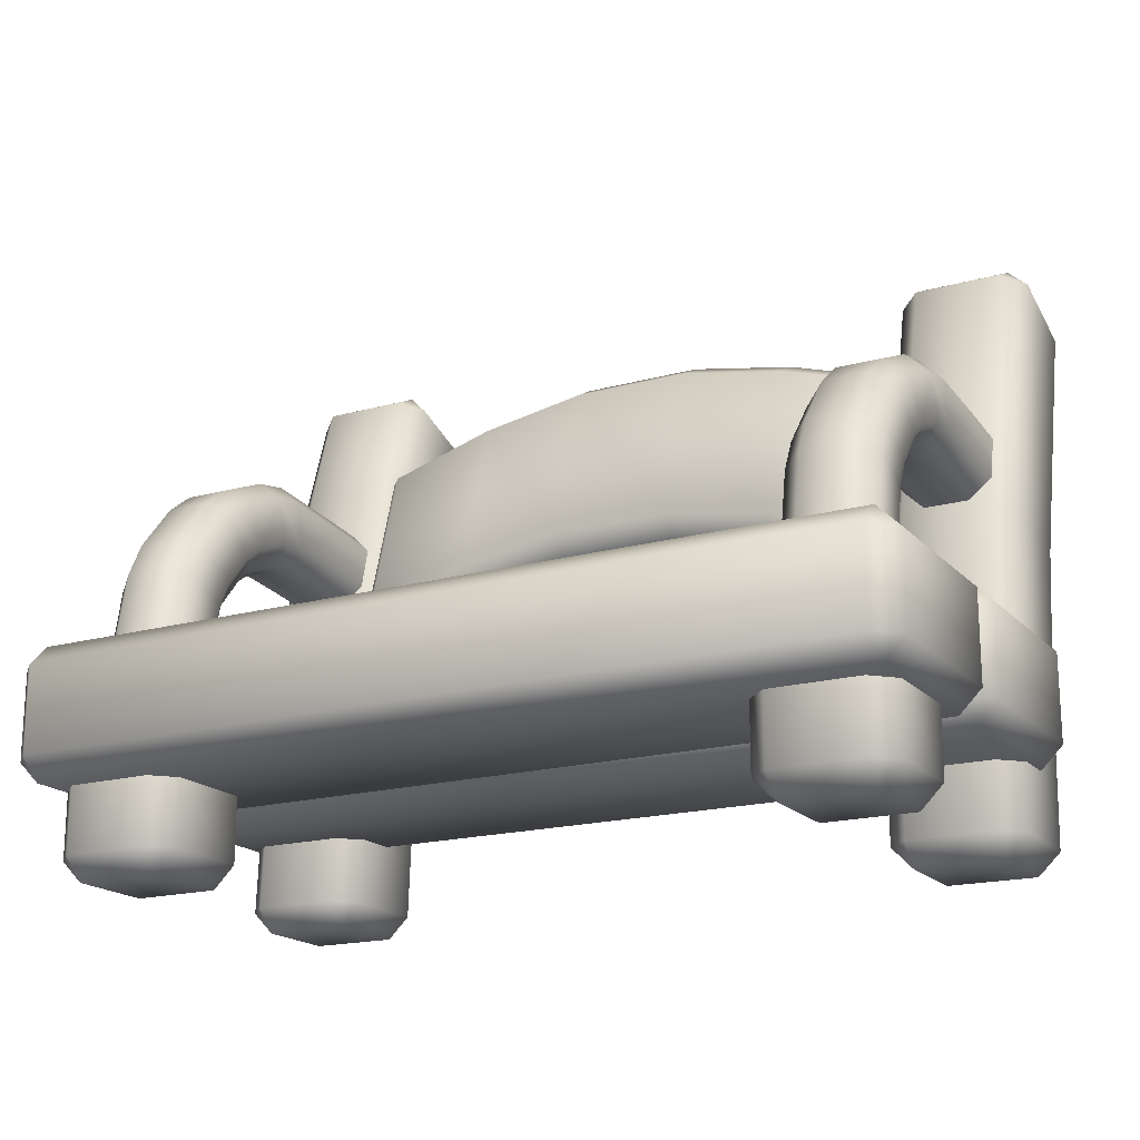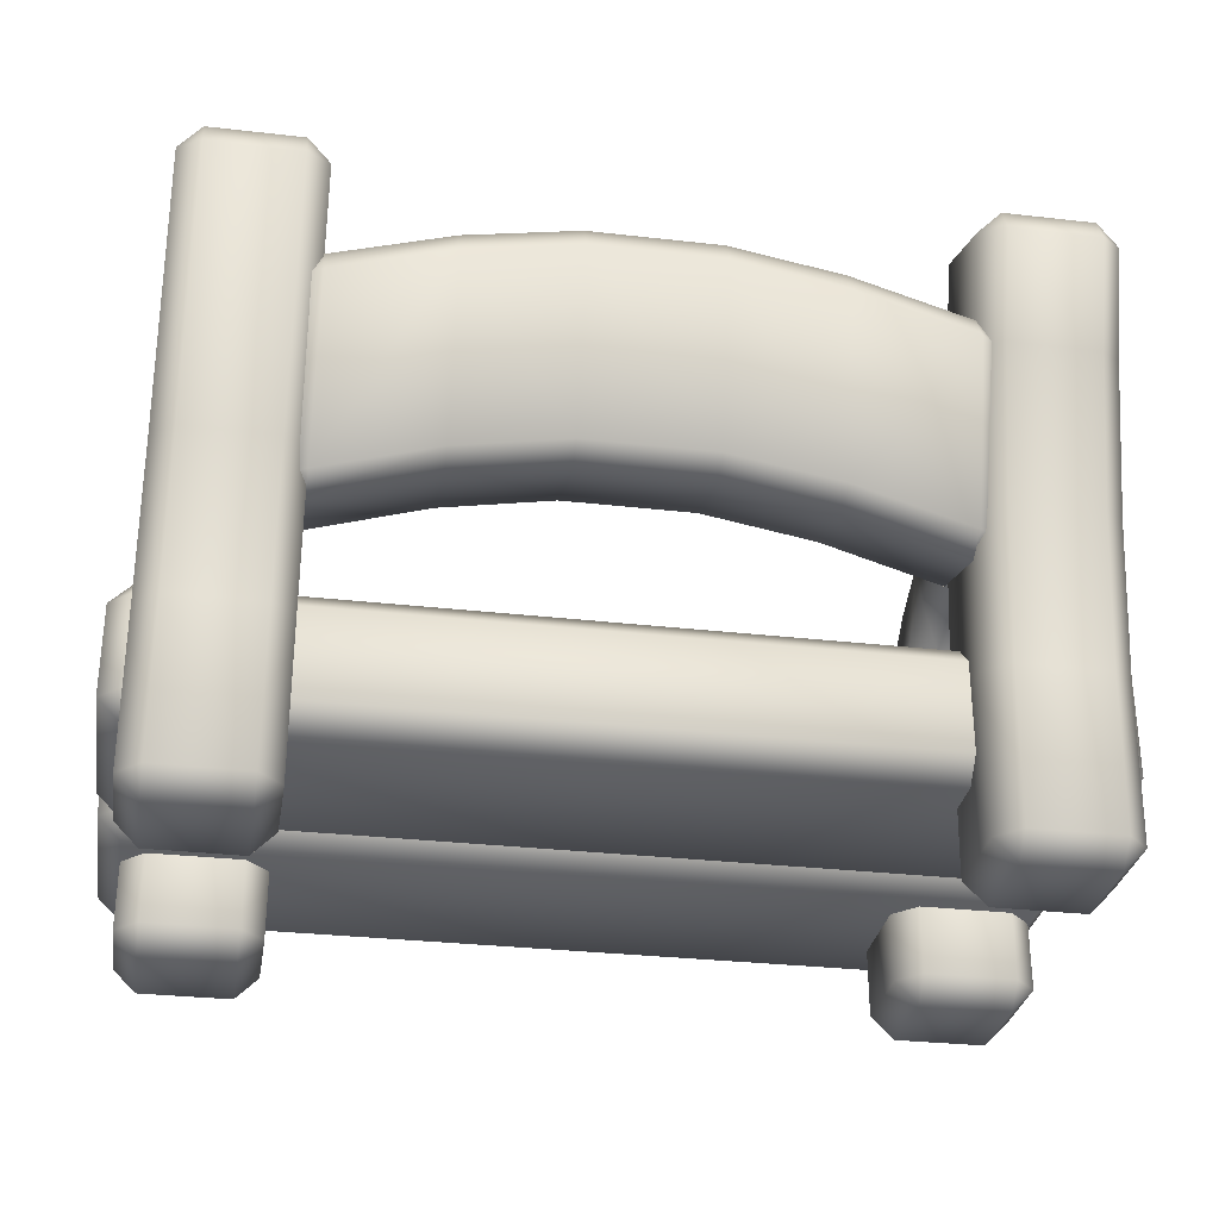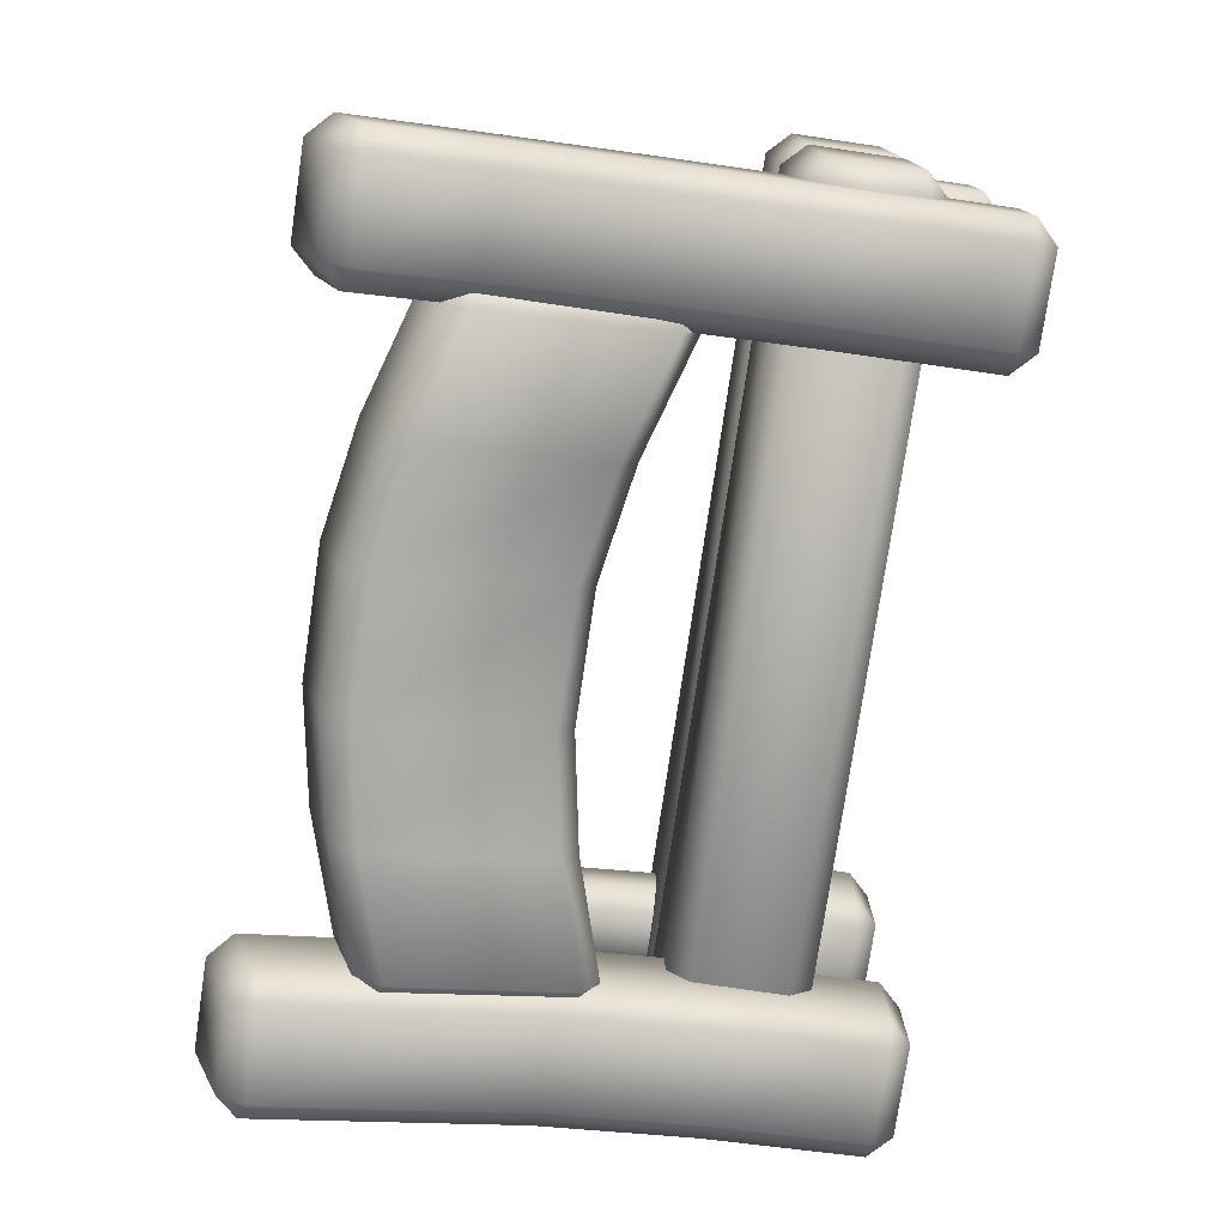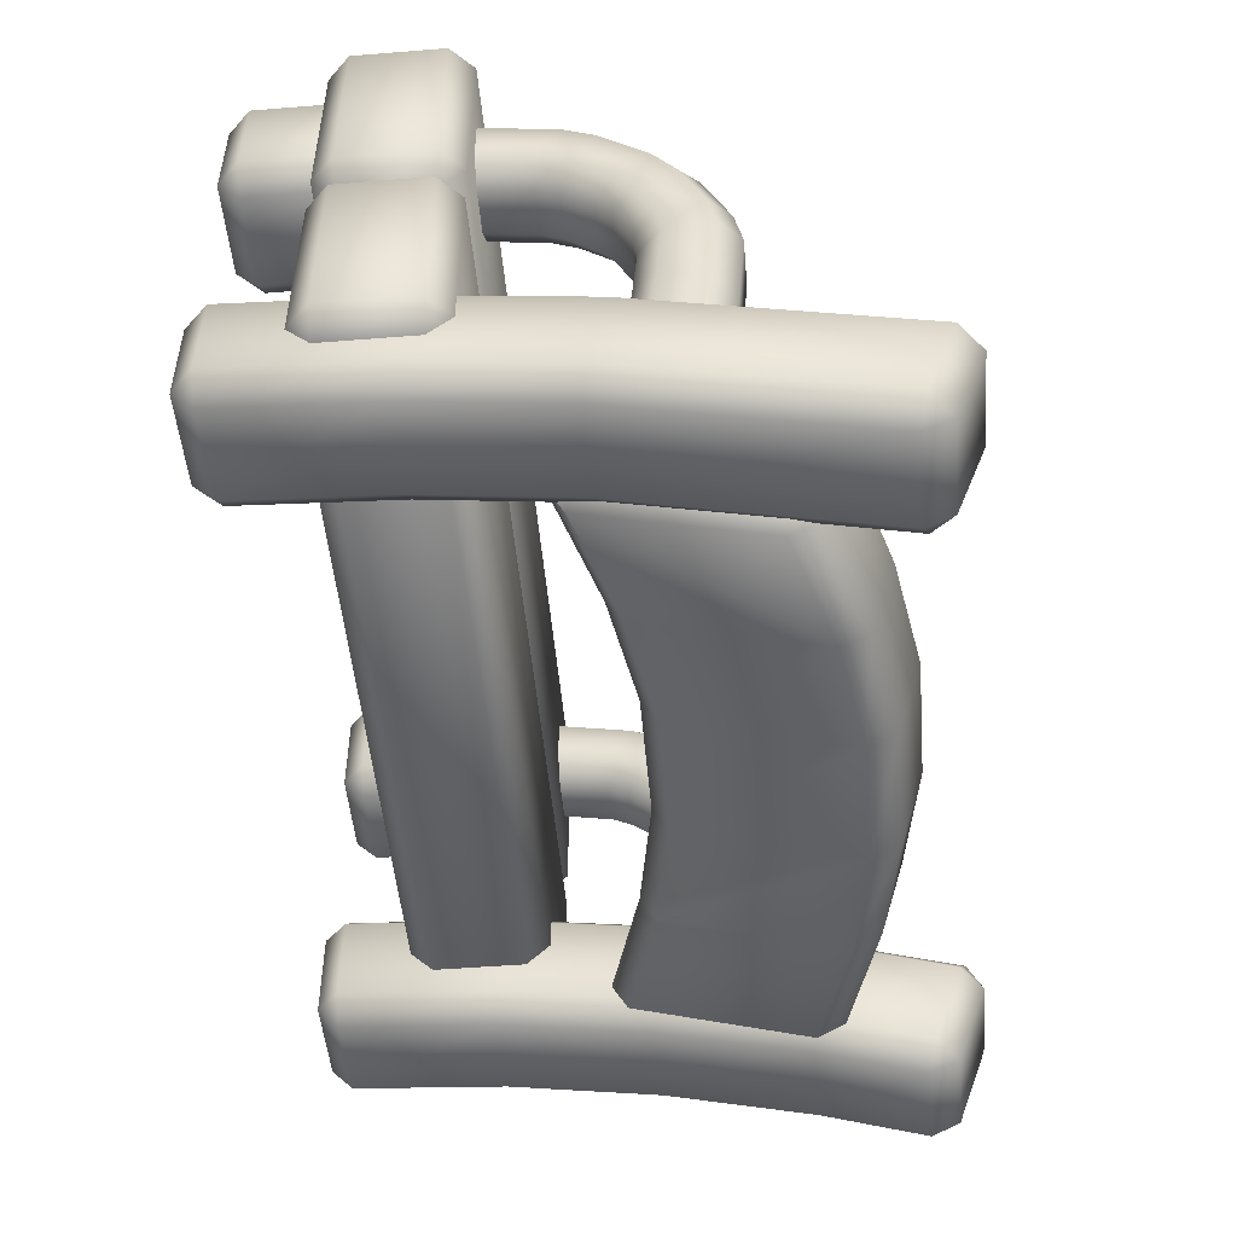
<metadata>
{"format":"obj","ext":"obj","renderer":"f3d","projection":"perspective","resolution":1024,"background":"white","views":[{"elev":-18.4,"azim":28.3,"up":"+Y"},{"elev":-30.6,"azim":170.6,"up":"+Y"},{"elev":-77.0,"azim":-98.4,"up":"+Z"},{"elev":-50.1,"azim":95.0,"up":"+Z"}]}
</metadata>
<code>
o bench_A
v -0.95 0.2 0.55
v -0.95 0.25 0.6
v -1 0.25 0.55
v -0.95 0.45 0.6
v -0.95 0.5 0.55
v -1 0.45 0.55
v -0.95 0.2 0.15
v -1 0.25 0.15
v -0.95 0.5 0.15
v -1 0.45 0.15
v 0.95 0.2 0.55
v 1 0.25 0.55
v 0.95 0.25 0.6
v 0.95 0.5 0.55
v 0.95 0.45 0.6
v 1 0.45 0.55
v 0.95 0.2 0.15
v 0.95 0.25 0.1
v 1 0.25 0.15
v 0.95 0.5 0.15
v 1 0.45 0.15
v 0.7 -0 0.45
v 0.7 0.05 0.5
v 0.65 0.05 0.45
v 0.7 0.2 0.5
v 0.65 0.2 0.45
v 0.7 -0 0.25
v 0.65 0.05 0.25
v 0.7 0.05 0.2
v 0.7 0.2 0.2
v 0.65 0.2 0.25
v 0.9 -0 0.45
v 0.95 0.05 0.45
v 0.9 0.05 0.5
v 0.9 0.2 0.5
v 0.95 0.2 0.45
v 0.9 -0 0.25
v 0.9 0.05 0.2
v 0.95 0.05 0.25
v 0.95 0.2 0.25
v 0.9 0.2 0.2
v -0.9 -0 0.45
v -0.9 0.05 0.5
v -0.95 0.05 0.45
v -0.9 0.2 0.5
v -0.95 0.2 0.45
v -0.9 -0 0.25
v -0.95 0.05 0.25
v -0.9 0.05 0.2
v -0.9 0.2 0.2
v -0.95 0.2 0.25
v -0.7 -0 0.45
v -0.65 0.05 0.45
v -0.7 0.05 0.5
v -0.7 0.2 0.5
v -0.65 0.2 0.45
v -0.7 -0 0.25
v -0.7 0.05 0.2
v -0.65 0.05 0.25
v -0.65 0.2 0.25
v -0.7 0.2 0.2
v 0.75 0.5008 0.45
v 0.7 0.5007 0.4
v 0.75 0.9963 -0.1978
v 0.7 0.948 -0.1848
v 0.7 0.5006 0.3
v 0.75 0.5005 0.25
v 0.75 0.8032 -0.1457
v 0.7 0.8514 -0.1588
v 0.9 0.5007 0.4
v 0.85 0.5008 0.45
v 0.85 0.9963 -0.1978
v 0.9 0.948 -0.1848
v 0.85 0.5005 0.25
v 0.9 0.5006 0.3
v 0.9 0.8514 -0.1588
v 0.85 0.8032 -0.1457
v 0.75 0.6883 0.4143
v 0.75 0.7662 0.3757
v 0.75 0.8804 0.2817
v 0.75 0.9332 0.2126
v 0.75 0.9941 0.07777
v 0.75 1.011 -0.007519
v 0.7 0.9612 -0.01301
v 0.7 0.946 0.06398
v 0.7 0.8911 0.1857
v 0.7 0.8434 0.248
v 0.7 0.7403 0.3329
v 0.7 0.67 0.3677
v 0.75 0.8121 -0.02949
v 0.75 0.8018 0.02261
v 0.75 0.7646 0.105
v 0.75 0.7324 0.1472
v 0.75 0.6626 0.2046
v 0.75 0.615 0.2282
v 0.7 0.6333 0.2747
v 0.7 0.6885 0.2474
v 0.7 0.7694 0.1808
v 0.7 0.8068 0.1319
v 0.7 0.8499 0.0364
v 0.7 0.8618 -0.024
v 0.9 0.8618 -0.024
v 0.9 0.8499 0.0364
v 0.9 0.8068 0.1319
v 0.9 0.7694 0.1808
v 0.9 0.6885 0.2474
v 0.9 0.6333 0.2747
v 0.85 0.615 0.2282
v 0.85 0.6626 0.2046
v 0.85 0.7324 0.1472
v 0.85 0.7646 0.105
v 0.85 0.8018 0.02261
v 0.85 0.8121 -0.02949
v 0.85 1.011 -0.007519
v 0.85 0.9941 0.07777
v 0.85 0.9332 0.2126
v 0.85 0.8804 0.2817
v 0.85 0.7662 0.3757
v 0.85 0.6883 0.4143
v 0.9 0.67 0.3677
v 0.9 0.7403 0.3329
v 0.9 0.8434 0.248
v 0.9 0.8911 0.1857
v 0.9 0.946 0.06398
v 0.9 0.9612 -0.01301
v 0.75 0.9763 -0.3978
v 0.7 0.928 -0.3848
v 0.75 0.7832 -0.3457
v 0.7 0.8314 -0.3588
v 0.85 0.9763 -0.3978
v 0.9 0.928 -0.3848
v 0.9 0.8314 -0.3588
v 0.85 0.7832 -0.3457
v -0.85 0.5008 0.45
v -0.9 0.5007 0.4
v -0.85 0.9963 -0.1978
v -0.9 0.948 -0.1848
v -0.9 0.5006 0.3
v -0.85 0.5005 0.25
v -0.85 0.8032 -0.1457
v -0.9 0.8514 -0.1588
v -0.7 0.5007 0.4
v -0.75 0.5008 0.45
v -0.75 0.9963 -0.1978
v -0.7 0.948 -0.1848
v -0.75 0.5005 0.25
v -0.7 0.5006 0.3
v -0.7 0.8514 -0.1588
v -0.75 0.8032 -0.1457
v -0.85 0.6883 0.4143
v -0.85 0.7662 0.3757
v -0.85 0.8804 0.2817
v -0.85 0.9332 0.2126
v -0.85 0.9941 0.07777
v -0.85 1.011 -0.007519
v -0.9 0.9612 -0.01301
v -0.9 0.946 0.06398
v -0.9 0.8911 0.1857
v -0.9 0.8434 0.248
v -0.9 0.7403 0.3329
v -0.9 0.67 0.3677
v -0.85 0.8121 -0.02949
v -0.85 0.8018 0.02261
v -0.85 0.7646 0.105
v -0.85 0.7324 0.1472
v -0.85 0.6626 0.2046
v -0.85 0.615 0.2282
v -0.9 0.6333 0.2747
v -0.9 0.6885 0.2474
v -0.9 0.7694 0.1808
v -0.9 0.8068 0.1319
v -0.9 0.8499 0.0364
v -0.9 0.8618 -0.024
v -0.7 0.8618 -0.024
v -0.7 0.8499 0.0364
v -0.7 0.8068 0.1319
v -0.7 0.7694 0.1808
v -0.7 0.6885 0.2474
v -0.7 0.6333 0.2747
v -0.75 0.615 0.2282
v -0.75 0.6626 0.2046
v -0.75 0.7324 0.1472
v -0.75 0.7646 0.105
v -0.75 0.8018 0.02261
v -0.75 0.8121 -0.02949
v -0.75 1.011 -0.007519
v -0.75 0.9941 0.07777
v -0.75 0.9332 0.2126
v -0.75 0.8804 0.2817
v -0.75 0.7662 0.3757
v -0.75 0.6883 0.4143
v -0.7 0.67 0.3677
v -0.7 0.7403 0.3329
v -0.7 0.8434 0.248
v -0.7 0.8911 0.1857
v -0.7 0.946 0.06398
v -0.7 0.9612 -0.01301
v -0.85 0.9763 -0.3978
v -0.9 0.928 -0.3848
v -0.85 0.7832 -0.3457
v -0.9 0.8314 -0.3588
v -0.75 0.9763 -0.3978
v -0.7 0.928 -0.3848
v -0.7 0.8314 -0.3588
v -0.75 0.7832 -0.3457
v -0.95 0.2 0.05
v -0.95 0.25 0.1
v -1 0.25 0.05
v -0.95 0.45 0.1
v -0.95 0.5 0.05
v -1 0.45 0.05
v -0.95 0.2 -0.35
v -1 0.25 -0.35
v -0.95 0.25 -0.4
v -0.95 0.5 -0.35
v -0.95 0.45 -0.4
v -1 0.45 -0.35
v 0.95 0.2 0.05
v 1 0.25 0.05
v 0.95 0.5 0.05
v 0.95 0.45 0.1
v 1 0.45 0.05
v 0.95 0.2 -0.35
v 0.95 0.25 -0.4
v 1 0.25 -0.35
v 0.95 0.5 -0.35
v 1 0.45 -0.35
v 0.95 0.45 -0.4
v -0.65 1.134 -0.3609
v -0.65 1.168 -0.4228
v -0.7 1.12 -0.409
v -0.65 1.113 -0.615
v -0.65 1.051 -0.6493
v -0.7 1.065 -0.6013
v -0.65 0.7491 -0.2507
v -0.7 0.7353 -0.2987
v -0.65 0.6872 -0.285
v -0.65 0.6664 -0.5391
v -0.65 0.6321 -0.4772
v -0.7 0.6802 -0.491
v 0.65 1.134 -0.3609
v 0.7 1.12 -0.409
v 0.65 1.168 -0.4228
v 0.65 1.051 -0.6493
v 0.65 1.113 -0.615
v 0.7 1.065 -0.6013
v 0.65 0.7491 -0.2507
v 0.65 0.6872 -0.285
v 0.7 0.7353 -0.2987
v 0.65 0.6664 -0.5391
v 0.7 0.6802 -0.491
v 0.65 0.6321 -0.4772
v -0.391 0.8288 -0.2507
v 0.391 0.8288 -0.2507
v -0.1431 0.8728 -0.2507
v 0.1431 0.8728 -0.2507
v -0.3908 0.767 -0.285
v 0.3908 0.767 -0.285
v -0.143 0.811 -0.285
v 0.143 0.811 -0.285
v -0.3909 0.7461 -0.5391
v 0.3909 0.7461 -0.5391
v -0.1431 0.7902 -0.5391
v 0.1431 0.7902 -0.5391
v 0.3906 0.7119 -0.4772
v -0.3906 0.7119 -0.4772
v 0.143 0.7559 -0.4772
v -0.143 0.7559 -0.4772
v 0.3909 1.213 -0.3609
v -0.3909 1.213 -0.3609
v 0.1431 1.257 -0.3609
v -0.1431 1.257 -0.3609
v 0.3906 1.248 -0.4228
v -0.3906 1.248 -0.4228
v 0.143 1.292 -0.4228
v -0.143 1.292 -0.4228
v 0.391 1.131 -0.6493
v -0.391 1.131 -0.6493
v 0.1431 1.175 -0.6493
v -0.1431 1.175 -0.6493
v -0.3908 1.193 -0.615
v 0.3908 1.193 -0.615
v -0.143 1.237 -0.615
v 0.143 1.237 -0.615
v -0.9 0 -0.25
v -0.9 0.05187 -0.2003
v -0.95 0.05124 -0.2503
v -0.9 1.374 -0.4335
v -0.9 1.406 -0.4979
v -0.95 1.358 -0.4807
v -0.9 0 -0.45
v -0.95 0.04875 -0.4503
v -0.9 0.04813 -0.5003
v -0.9 1.338 -0.6858
v -0.9 1.275 -0.7167
v -0.95 1.292 -0.6695
v -0.7 0 -0.25
v -0.65 0.05124 -0.2503
v -0.7 0.05187 -0.2003
v -0.7 1.406 -0.4979
v -0.7 1.374 -0.4335
v -0.65 1.358 -0.4807
v -0.7 0 -0.45
v -0.7 0.04813 -0.5003
v -0.65 0.04875 -0.4503
v -0.7 1.338 -0.6858
v -0.65 1.292 -0.6695
v -0.7 1.275 -0.7167
v -0.9 0.4143 -0.2207
v -0.9 0.7735 -0.2725
v -0.95 0.7642 -0.3217
v -0.95 0.4093 -0.2704
v -0.9 0.7177 -0.5673
v -0.9 0.3844 -0.5192
v -0.95 0.3894 -0.4694
v -0.95 0.727 -0.5182
v -0.65 0.727 -0.5182
v -0.65 0.3894 -0.4694
v -0.7 0.3844 -0.5192
v -0.7 0.7177 -0.5673
v -0.7 0.7735 -0.2725
v -0.7 0.4143 -0.2207
v -0.65 0.4093 -0.2704
v -0.65 0.7642 -0.3217
v -0.9 1.127 -0.3555
v -0.95 1.113 -0.4036
v -0.9 1.046 -0.6443
v -0.95 1.059 -0.5962
v -0.65 1.059 -0.5962
v -0.7 1.046 -0.6443
v -0.7 1.127 -0.3555
v -0.65 1.113 -0.4036
v 0.7 0 -0.25
v 0.7 0.05187 -0.2003
v 0.65 0.05124 -0.2503
v 0.7 1.374 -0.4335
v 0.7 1.406 -0.4979
v 0.65 1.358 -0.4807
v 0.7 0 -0.45
v 0.65 0.04875 -0.4503
v 0.7 0.04813 -0.5003
v 0.7 1.338 -0.6858
v 0.7 1.275 -0.7167
v 0.65 1.292 -0.6695
v 0.9 0 -0.25
v 0.95 0.05124 -0.2503
v 0.9 0.05187 -0.2003
v 0.9 1.406 -0.4979
v 0.9 1.374 -0.4335
v 0.95 1.358 -0.4807
v 0.9 0 -0.45
v 0.9 0.04813 -0.5003
v 0.95 0.04875 -0.4503
v 0.9 1.338 -0.6858
v 0.95 1.292 -0.6695
v 0.9 1.275 -0.7167
v 0.7 0.4143 -0.2207
v 0.7 0.7735 -0.2725
v 0.65 0.7642 -0.3217
v 0.65 0.4093 -0.2704
v 0.7 0.7177 -0.5673
v 0.7 0.3844 -0.5192
v 0.65 0.3894 -0.4694
v 0.65 0.727 -0.5182
v 0.95 0.727 -0.5182
v 0.95 0.3894 -0.4694
v 0.9 0.3844 -0.5192
v 0.9 0.7177 -0.5673
v 0.9 0.7735 -0.2725
v 0.9 0.4143 -0.2207
v 0.95 0.4093 -0.2704
v 0.95 0.7642 -0.3217
f 13 15 4 2
f 19 21 16 12
f 20 9 5 14
f 3 6 10 8
f 1 2 3
f 4 5 6
f 7 8 207
f 9 209 10
f 11 12 13
f 14 15 16
f 17 18 19
f 20 21 221
f 7 1 3 8
f 2 4 6 3
f 5 9 10 6
f 209 207 8 10
f 17 7 207 18
f 9 20 221 209
f 21 19 18 221
f 11 17 19 12
f 20 14 16 21
f 15 13 12 16
f 1 11 13 2
f 14 5 4 15
f 7 17 11 1
f 34 35 25 23
f 39 40 36 33
f 24 26 31 28
f 29 30 41 38
f 22 23 24
f 27 28 29
f 32 33 34
f 37 38 39
f 27 22 24 28
f 23 25 26 24
f 30 29 28 31
f 37 27 29 38
f 40 39 38 41
f 32 37 39 33
f 35 34 33 36
f 22 32 34 23
f 27 37 32 22
f 54 55 45 43
f 59 60 56 53
f 44 46 51 48
f 49 50 61 58
f 42 43 44
f 47 48 49
f 52 53 54
f 57 58 59
f 47 42 44 48
f 43 45 46 44
f 50 49 48 51
f 57 47 49 58
f 60 59 58 61
f 52 57 59 53
f 55 54 53 56
f 42 52 54 43
f 47 57 52 42
f 84 65 69 101
f 103 104 111 112
f 86 85 100 99
f 91 92 99 100
f 114 72 64 83
f 76 102 113 77
f 72 114 125 73
f 115 116 123 124
f 117 118 121 122
f 119 71 70 120
f 104 103 124 123
f 106 105 122 121
f 75 107 120 70
f 92 91 112 111
f 94 93 110 109
f 67 95 108 74
f 118 117 80 79
f 62 78 89 63
f 83 64 65 84
f 95 67 66 96
f 93 94 97 98
f 90 68 77 113
f 68 90 101 69
f 63 89 96 66
f 88 87 98 97
f 107 75 74 108
f 105 106 109 110
f 102 76 73 125
f 79 80 87 88
f 116 115 82 81
f 81 82 85 86
f 115 124 125 114
f 117 122 123 116
f 119 120 121 118
f 103 112 113 102
f 105 110 111 104
f 107 108 109 106
f 91 100 101 90
f 93 98 99 92
f 95 96 97 94
f 79 88 89 78
f 81 86 87 80
f 83 84 85 82
f 94 109 108 95
f 92 111 110 93
f 90 113 112 91
f 88 97 96 89
f 86 99 98 87
f 84 101 100 85
f 106 121 120 107
f 104 123 122 105
f 102 125 124 103
f 118 79 78 119
f 116 81 80 117
f 114 83 82 115
f 71 119 78 62
f 64 72 130 126
f 73 76 132 131
f 77 68 128 133
f 69 65 127 129
f 76 77 133 132
f 72 73 131 130
f 68 69 129 128
f 65 64 126 127
f 156 137 141 173
f 175 176 183 184
f 158 157 172 171
f 163 164 171 172
f 186 144 136 155
f 148 174 185 149
f 144 186 197 145
f 187 188 195 196
f 189 190 193 194
f 191 143 142 192
f 176 175 196 195
f 178 177 194 193
f 147 179 192 142
f 164 163 184 183
f 166 165 182 181
f 139 167 180 146
f 190 189 152 151
f 134 150 161 135
f 155 136 137 156
f 167 139 138 168
f 165 166 169 170
f 162 140 149 185
f 140 162 173 141
f 135 161 168 138
f 160 159 170 169
f 179 147 146 180
f 177 178 181 182
f 174 148 145 197
f 151 152 159 160
f 188 187 154 153
f 153 154 157 158
f 187 196 197 186
f 189 194 195 188
f 191 192 193 190
f 175 184 185 174
f 177 182 183 176
f 179 180 181 178
f 163 172 173 162
f 165 170 171 164
f 167 168 169 166
f 151 160 161 150
f 153 158 159 152
f 155 156 157 154
f 166 181 180 167
f 164 183 182 165
f 162 185 184 163
f 160 169 168 161
f 158 171 170 159
f 156 173 172 157
f 178 193 192 179
f 176 195 194 177
f 174 197 196 175
f 190 151 150 191
f 188 153 152 189
f 186 155 154 187
f 143 191 150 134
f 136 144 202 198
f 145 148 204 203
f 149 140 200 205
f 141 137 199 201
f 148 149 205 204
f 144 145 203 202
f 140 141 201 200
f 137 136 198 199
f 225 227 222 219
f 226 215 210 220
f 208 211 217 213
f 214 216 228 224
f 206 207 208
f 209 210 211
f 212 213 214
f 215 216 217
f 218 219 18
f 220 221 222
f 223 224 225
f 226 227 228
f 212 206 208 213
f 207 209 211 208
f 210 215 217 211
f 216 214 213 217
f 223 212 214 224
f 215 226 228 216
f 227 225 224 228
f 218 223 225 219
f 226 220 222 227
f 221 18 219 222
f 206 218 18 207
f 220 210 209 221
f 212 223 218 206
f 243 245 282 273
f 249 251 246 242
f 238 261 266 239
f 231 234 240 236
f 237 239 266 257
f 229 230 231
f 232 233 234
f 235 236 237
f 238 239 240
f 241 242 243
f 244 245 246
f 247 248 249
f 250 251 252
f 235 229 231 236
f 230 232 234 231
f 233 238 240 234
f 239 237 236 240
f 254 247 241 269
f 261 238 233 278
f 251 249 248 252
f 241 247 249 242
f 250 244 246 251
f 245 243 242 246
f 229 270 274 230
f 244 277 282 245
f 258 265 252 248
f 247 254 258 248
f 274 281 232 230
f 269 241 243 273
f 253 235 237 257
f 250 262 277 244
f 262 250 252 265
f 278 233 232 281
f 254 269 271 256
f 256 271 272 255
f 255 272 270 253
f 278 281 283 280
f 280 283 284 279
f 279 284 282 277
f 269 273 275 271
f 271 275 276 272
f 272 276 274 270
f 262 265 267 264
f 264 267 268 263
f 263 268 266 261
f 253 257 259 255
f 255 259 260 256
f 256 260 258 254
f 265 258 260 267
f 267 260 259 268
f 268 259 257 266
f 261 278 280 263
f 263 280 279 264
f 264 279 277 262
f 281 274 276 283
f 283 276 275 284
f 284 275 273 282
f 235 253 270 229
f 331 301 288 325
f 306 294 289 300
f 329 307 302 332
f 326 290 296 328
f 285 286 287
f 288 289 290
f 291 292 293
f 294 295 296
f 297 298 299
f 300 301 302
f 303 304 305
f 306 307 308
f 291 285 287 292
f 327 295 308 330
f 289 294 296 290
f 314 293 292 315
f 303 291 293 304
f 294 306 308 295
f 318 305 304 319
f 297 303 305 298
f 306 300 302 307
f 322 299 298 323
f 285 297 299 286
f 300 289 288 301
f 291 303 297 285
f 329 317 320 330
f 321 322 323 324
f 327 313 316 328
f 317 318 319 320
f 325 288 290 326
f 313 314 315 316
f 286 309 312 287
f 309 310 311 312
f 293 314 319 304
f 314 313 320 319
f 287 312 315 292
f 312 311 316 315
f 305 318 323 298
f 318 317 324 323
f 299 322 309 286
f 322 321 310 309
f 331 321 324 332
f 301 331 332 302
f 310 325 326 311
f 295 327 328 296
f 307 329 330 308
f 313 327 330 320
f 311 326 328 316
f 317 329 332 324
f 321 331 325 310
f 369 349 336 358
f 354 342 337 348
f 365 355 350 372
f 359 338 344 364
f 333 334 335
f 336 337 338
f 339 340 341
f 342 343 344
f 345 346 347
f 348 349 350
f 351 352 353
f 354 355 356
f 339 333 335 340
f 361 343 356 368
f 337 342 344 338
f 362 341 340 363
f 351 339 341 352
f 342 354 356 343
f 366 353 352 367
f 345 351 353 346
f 354 348 350 355
f 370 347 346 371
f 333 345 347 334
f 348 337 336 349
f 339 351 345 333
f 355 365 368 356
f 369 370 371 372
f 343 361 364 344
f 365 366 367 368
f 358 336 338 359
f 361 362 363 364
f 334 357 360 335
f 357 358 359 360
f 341 362 367 352
f 362 361 368 367
f 335 360 363 340
f 360 359 364 363
f 353 366 371 346
f 366 365 372 371
f 347 370 357 334
f 370 369 358 357
f 349 369 372 350

</code>
